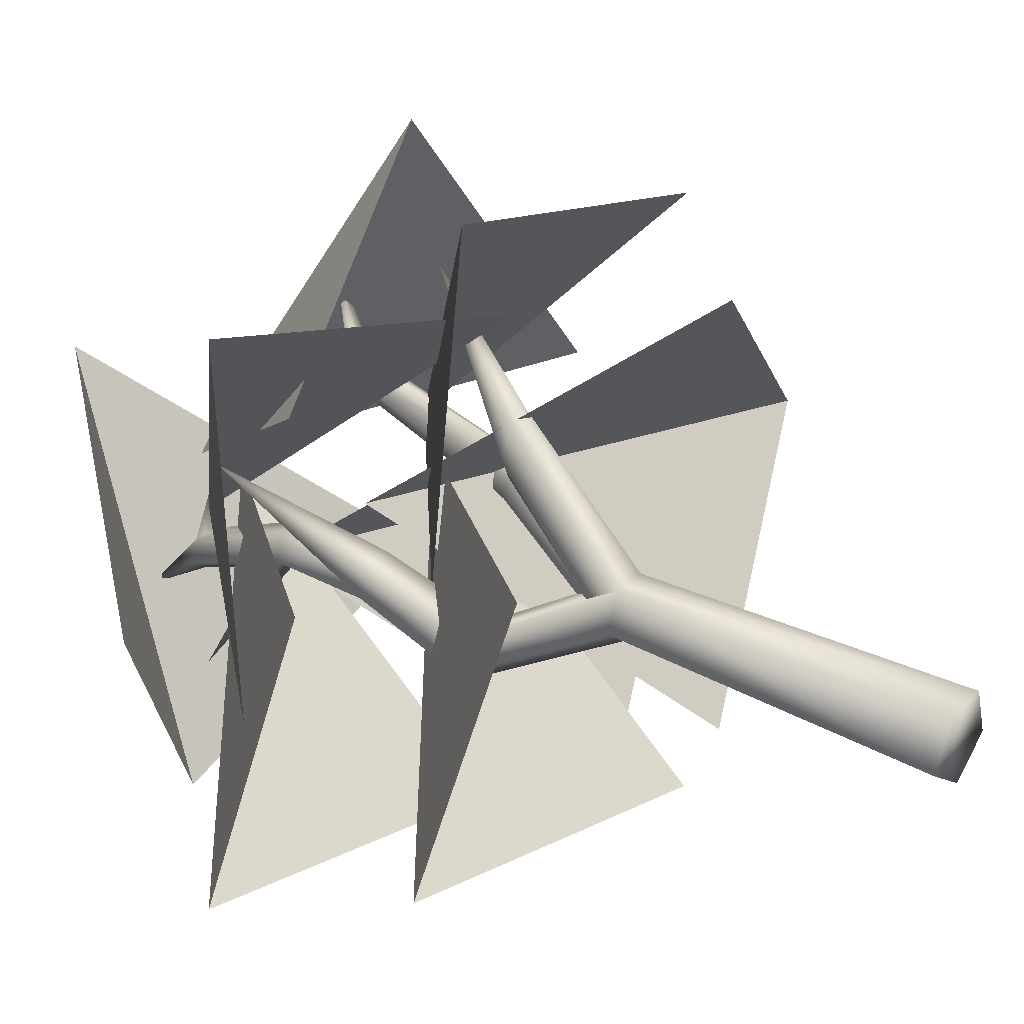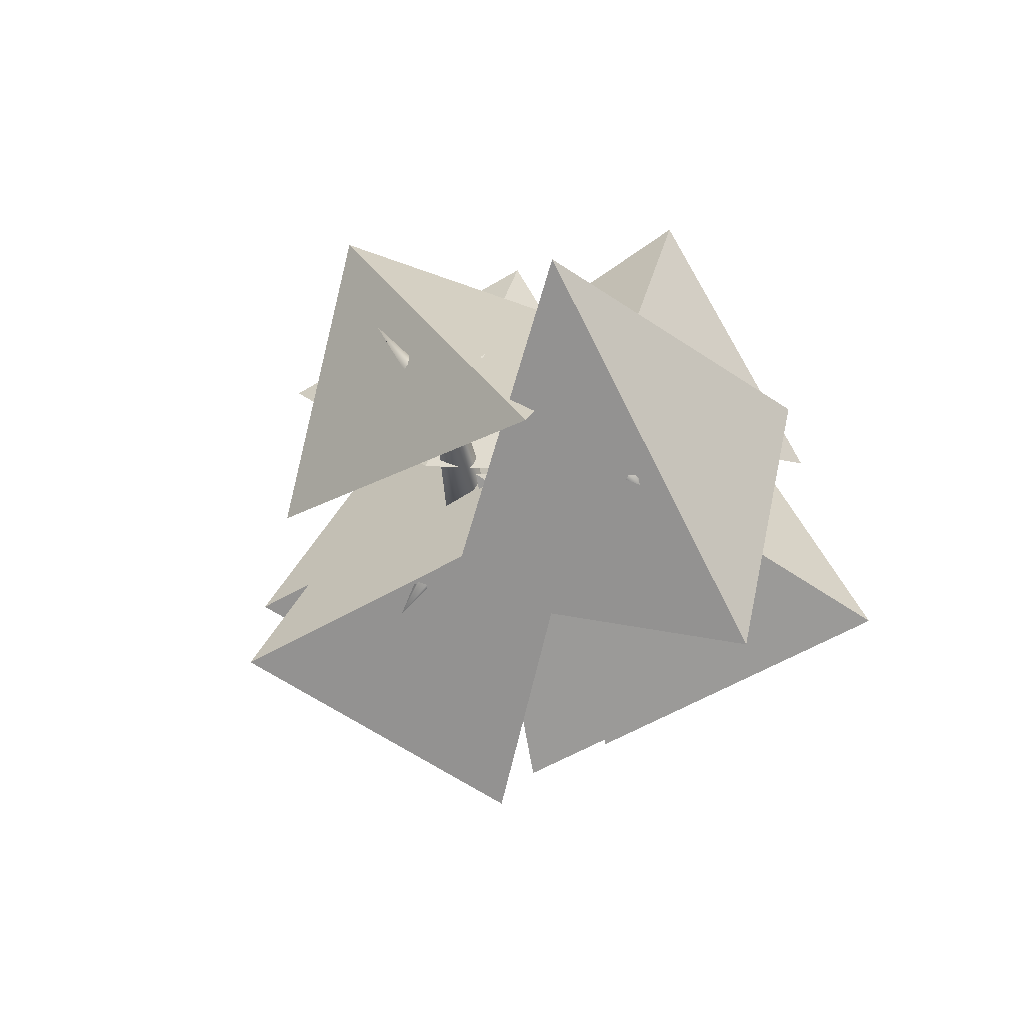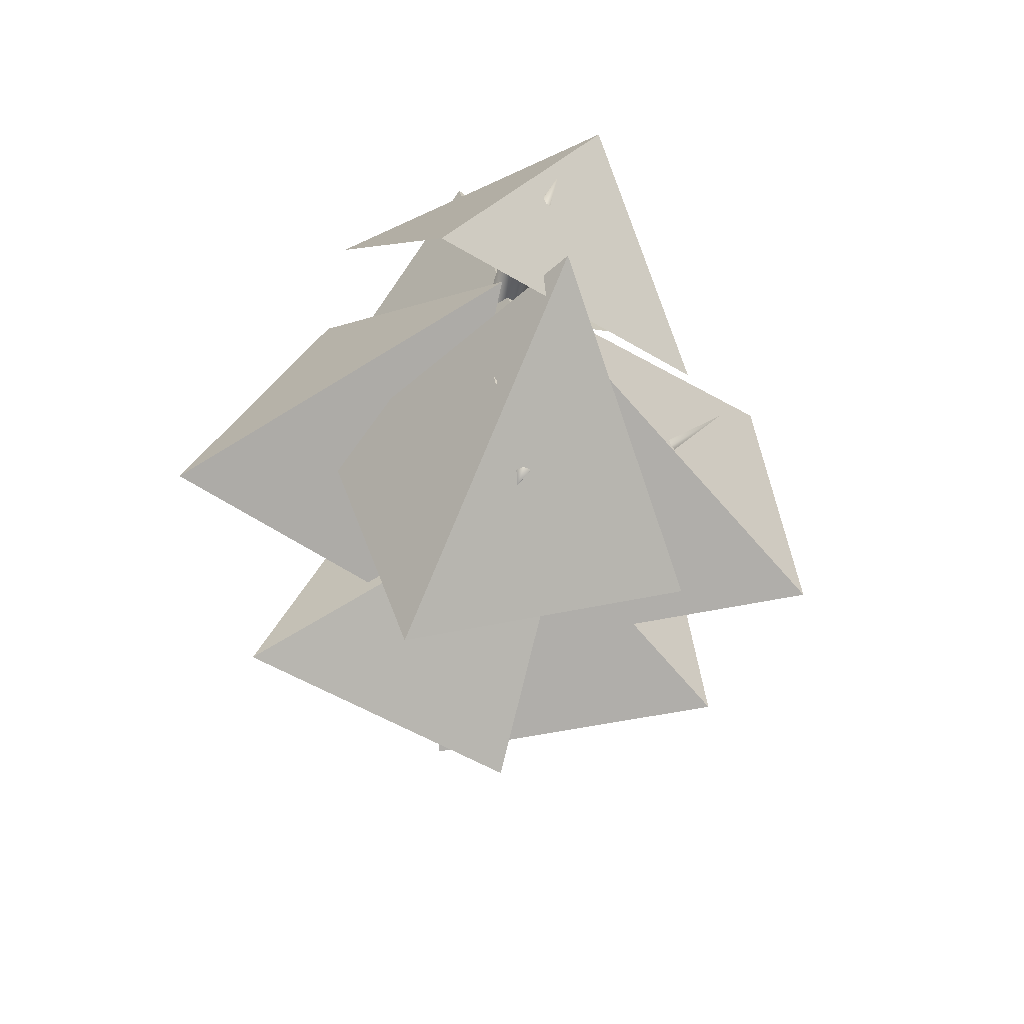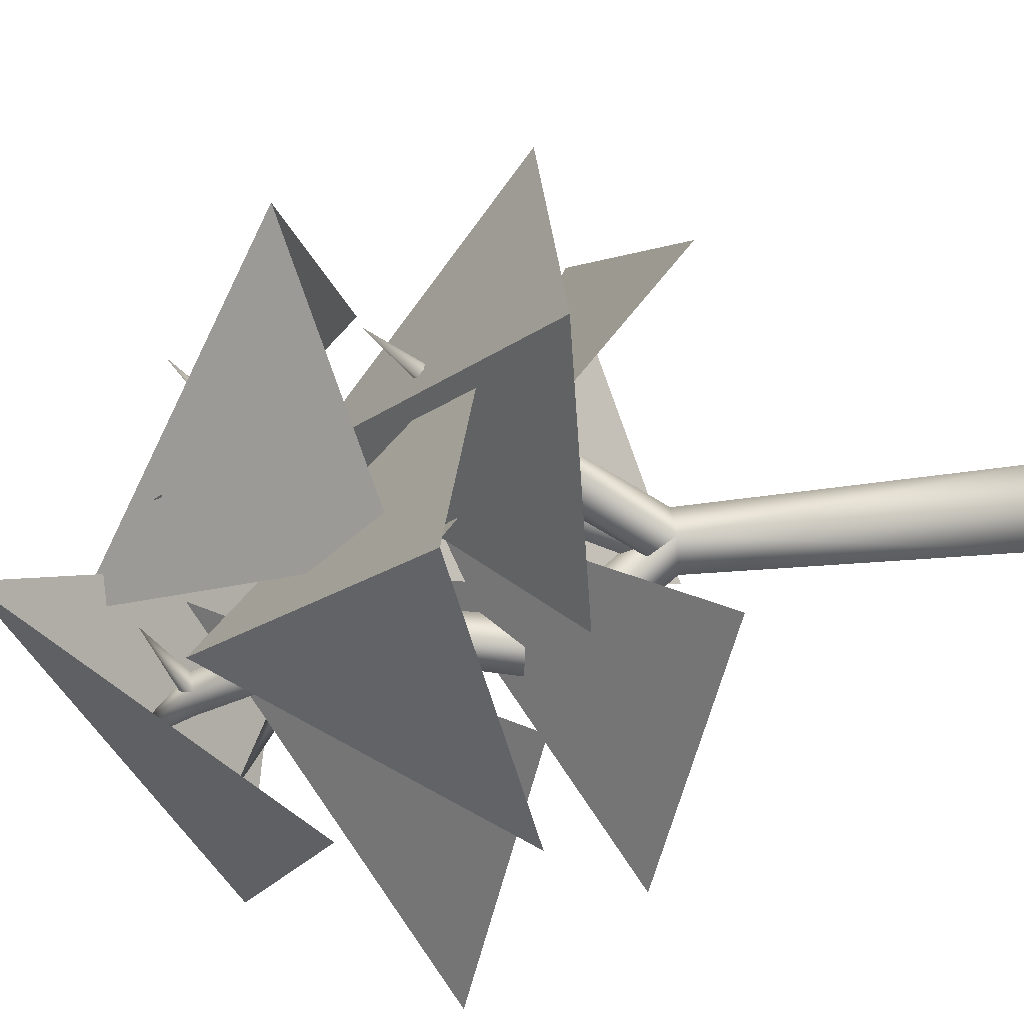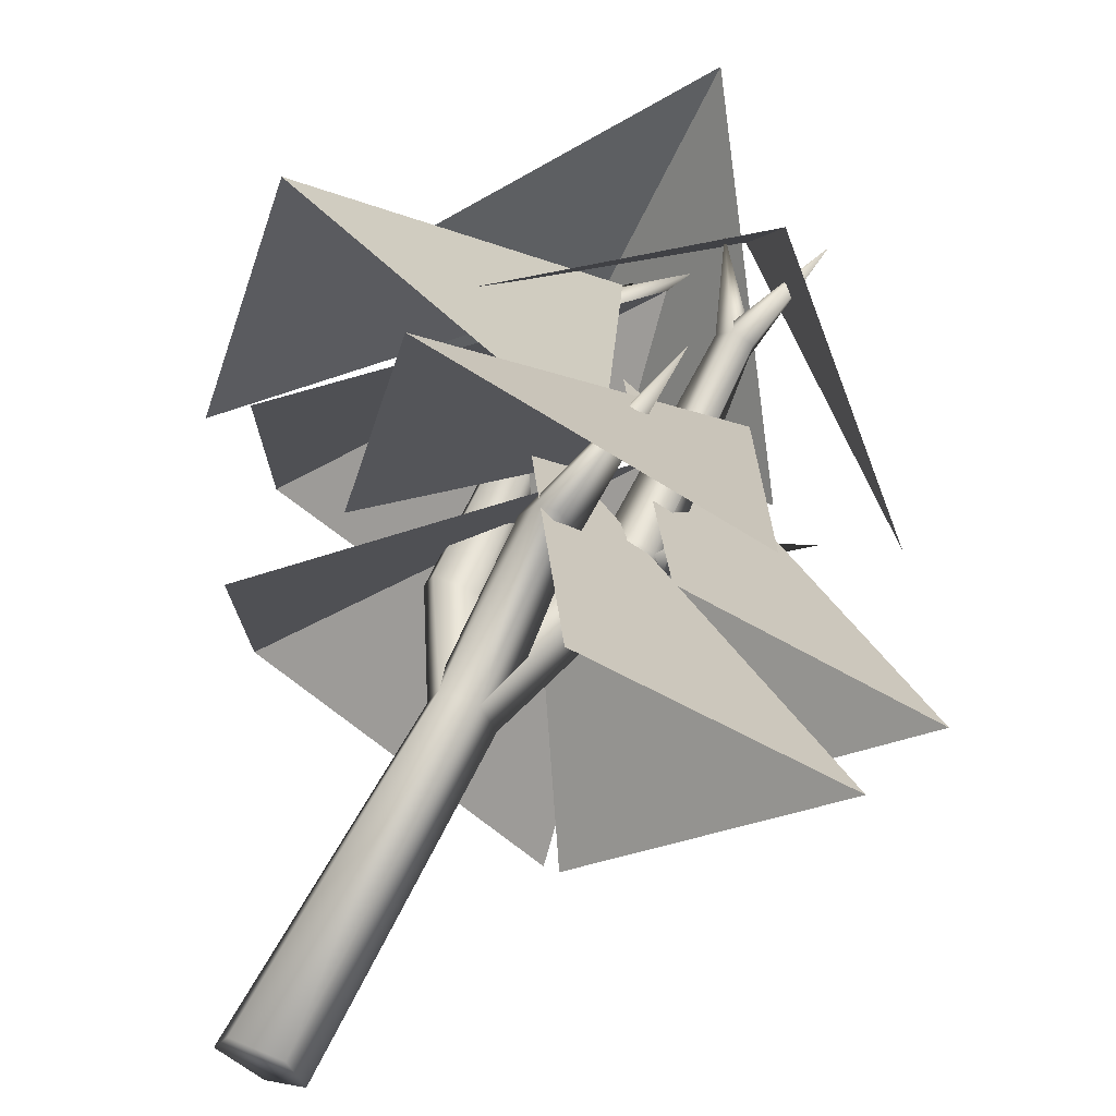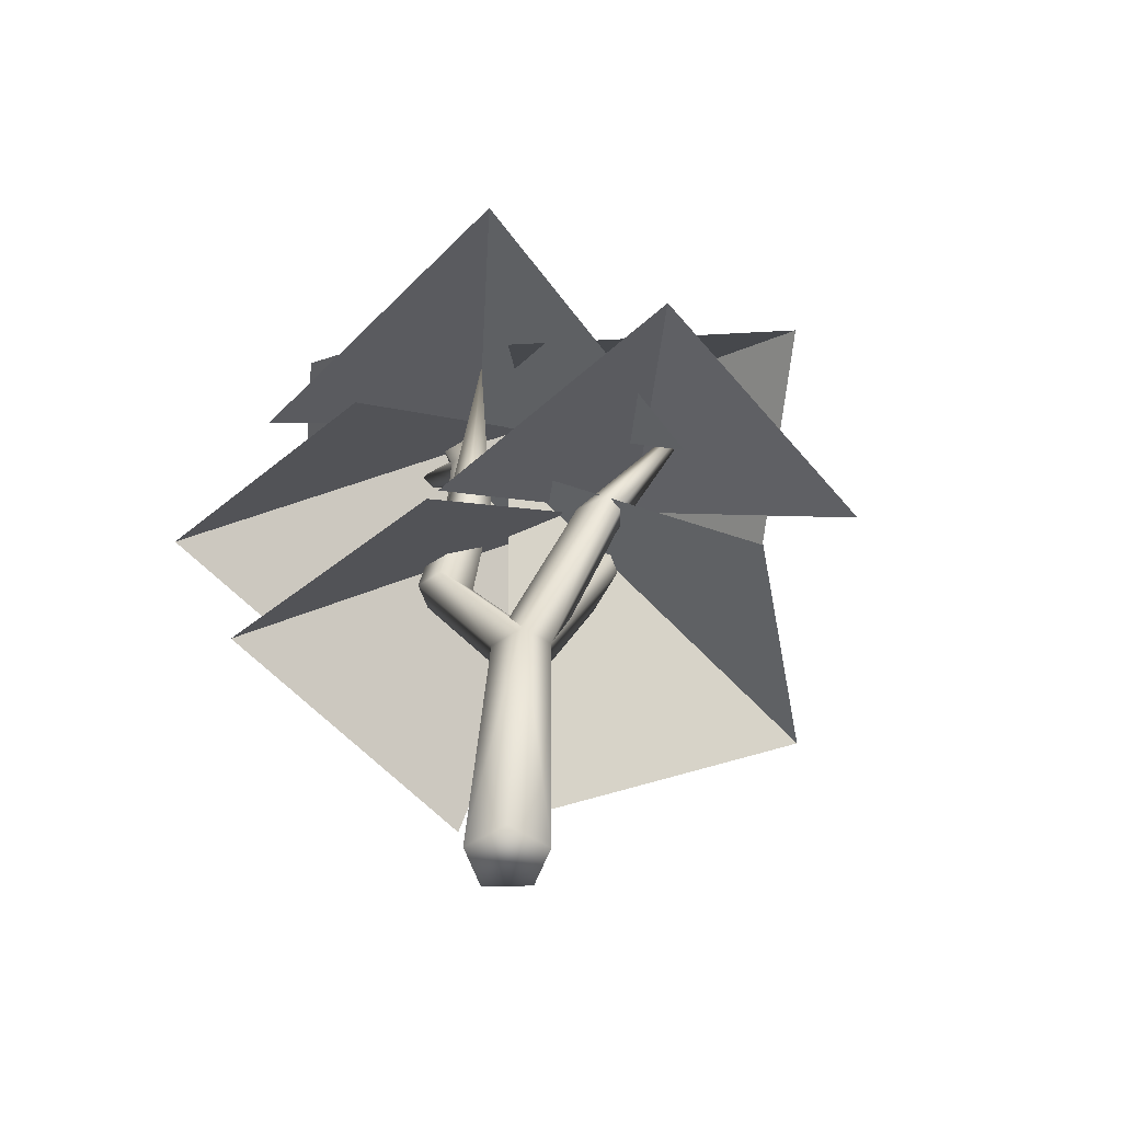
<metadata>
{"format":"obj","ext":"obj","renderer":"f3d","projection":"perspective","resolution":1024,"background":"white","views":[{"elev":30.5,"azim":-53.8,"up":"+Z"},{"elev":65.5,"azim":162.9,"up":"+Y"},{"elev":55.2,"azim":40.3,"up":"+Y"},{"elev":45.8,"azim":-98.5,"up":"+Z"},{"elev":63.0,"azim":23.8,"up":"+Z"},{"elev":-55.2,"azim":-35.9,"up":"+Y"}]}
</metadata>
<code>
o poplarsno_0
v 0.5874 1.862 -1.279
v -1.245 2.285 -1.114
v 0.5038 3.479 0.2989
v -0.9971 1.824 0.713
v 0.03284 -0.00924 -0.1393
v 0.2574 -0.01007 0.03521
v 0.1769 -0.009236 0.3085
v -0.1089 -0.01086 0.3041
v -0.2066 -0.009304 0.03729
v 0.315 1.943 -0.005108
v 0.1405 1.943 -0.133
v 0.2289 1.943 0.22
v 0.02211 1.943 0.22
v -0.05104 1.943 -0.005108
v -0.0514 2.642 -0.325
v -0.2603 2.642 -0.4307
v -0.107 2.642 -0.154
v -0.3502 2.642 -0.154
v -0.4058 2.642 -0.325
v 0.7429 2.96 0.1285
v 0.5039 2.96 0.1201
v 0.6849 2.96 0.3185
v 0.5652 2.96 0.4141
v 0.4109 2.96 0.2485
v 1.261 3.802 -0.6329
v 0.7137 4.064 0.4795
v 0.5927 4.064 0.4559
v 0.7287 4.064 0.6019
v 0.6169 4.064 0.654
v 0.5329 4.064 0.5637
v 0.3519 4.619 0.5508
v 0.9241 4.478 1.005
v -0.06153 3.311 -0.1422
v -0.2073 3.311 -0.2482
v -0.1172 3.311 0.02916
v -0.2974 3.311 0.02916
v -0.3531 3.311 -0.1422
v -0.0787 3.898 -0.1367
v -0.2073 3.898 -0.2301
v -0.1278 3.898 0.01456
v -0.2868 3.898 0.01456
v -0.336 3.898 -0.1367
v -0.5296 4.098 0.4779
v -0.09325 4.523 -0.3766
v -0.2073 4.523 -0.4595
v -0.1368 4.523 -0.2425
v -0.2778 4.523 -0.2425
v -0.3214 4.523 -0.3766
v -0.2073 4.958 -0.7267
v 0.1391 4.769 -0.1547
v -0.4126 4.37 -0.9245
v 0.3879 2.711 0.6852
v 0.1466 2.711 0.5554
v 0.2958 2.711 0.8934
v 0.1807 2.711 0.8712
v 0.08854 2.711 0.6852
v 0.5949 3.492 1.376
v 0.7339 2.96 0.1285
v 0.7439 3.009 0.2939
v 0.7339 2.96 0.1285
v 0.9262 2.565 0.9243
v 2.254 2.988 -0.3492
v 0.005589 4.182 -0.3603
v 0.919 2.528 -1.621
v -0.6904 3.456 1.03
v 0.8749 3.879 1.997
v 0.323 5.073 -0.1829
v 1.772 3.419 0.3859
v 0.9625 3.947 -0.674
v -0.5961 4.37 -1.652
v -0.05921 5.565 0.5318
v -1.505 3.91 -0.04695
v 0.1876 2.89 -1.542
v -1.645 3.313 -1.377
v 0.1041 4.508 0.03579
v -1.397 2.853 0.4499
v -0.7418 2.529 0.4002
v -0.3707 2.603 2.202
v 0.8357 3.797 0.3049
v 1.417 2.492 1.749
v -1.727 2.92 -0.01913
v -1.355 3.343 1.783
v -0.149 4.537 -0.1145
v 0.4321 2.883 1.33
v 0.7345 1.779 1.61
v 2.062 2.202 0.3362
v -0.1862 3.396 0.3252
v 0.7272 1.742 -0.9358
f 21 24 25
f 20 21 25
f 24 23 25
f 30 31 27
f 27 31 26
f 26 31 28
f 26 27 32
f 28 26 32
f 33 34 43
f 35 33 43
f 36 35 43
f 44 49 46
f 46 49 47
f 45 49 44
f 45 48 50
f 44 45 50
f 46 44 50
f 42 41 51
f 39 42 51
f 41 40 51
f 54 57 55
f 55 57 56
f 8 9 5 6 7
f 16 11 14 19
f 13 14 9 8
f 12 7 6 10
f 14 11 5 9
f 11 10 6 5
f 37 19 18 36
f 17 18 13 12
f 15 10 11 16
f 18 19 14 13
f 17 12 10 15
f 24 21 11 14
f 23 13 12 22
f 21 20 58 11
f 24 14 13 23
f 22 12 10 58 60
f 27 21 24 30
f 22 59 25 23
f 20 25 59 60
f 28 29 23 22
f 27 26 20 21
f 30 24 23 29
f 26 28 22 60 20
f 38 33 34 39
f 29 28 31
f 30 29 31
f 30 32 27
f 28 32 29
f 29 32 30
f 33 35 17 15
f 34 16 19 37
f 36 18 17 35
f 34 33 15 16
f 47 41 40 46
f 42 37 36 41
f 40 35 33 38
f 39 34 37 42
f 41 36 35 40
f 44 38 39 45
f 36 43 37
f 37 43 34
f 48 47 49
f 47 48 42 41
f 46 40 38 44
f 48 45 39 42
f 53 11 14 56
f 45 48 49
f 46 50 47
f 47 50 48
f 38 51 40
f 39 51 38
f 55 13 12 54
f 53 52 10 11
f 56 14 13 55
f 52 54 12 10
f 13 8 7 12
f 53 56 57
f 52 53 57
f 54 52 57
f 58 10 11
f 59 22 60
f 58 60 20
f 1 2 3
f 3 2 4
f 61 62 63
f 63 62 64
f 65 66 67
f 67 66 68
f 69 70 71
f 71 70 72
f 73 74 75
f 75 74 76
f 77 78 79
f 79 78 80
f 81 82 83
f 83 82 84
f 85 86 87
f 87 86 88

</code>
